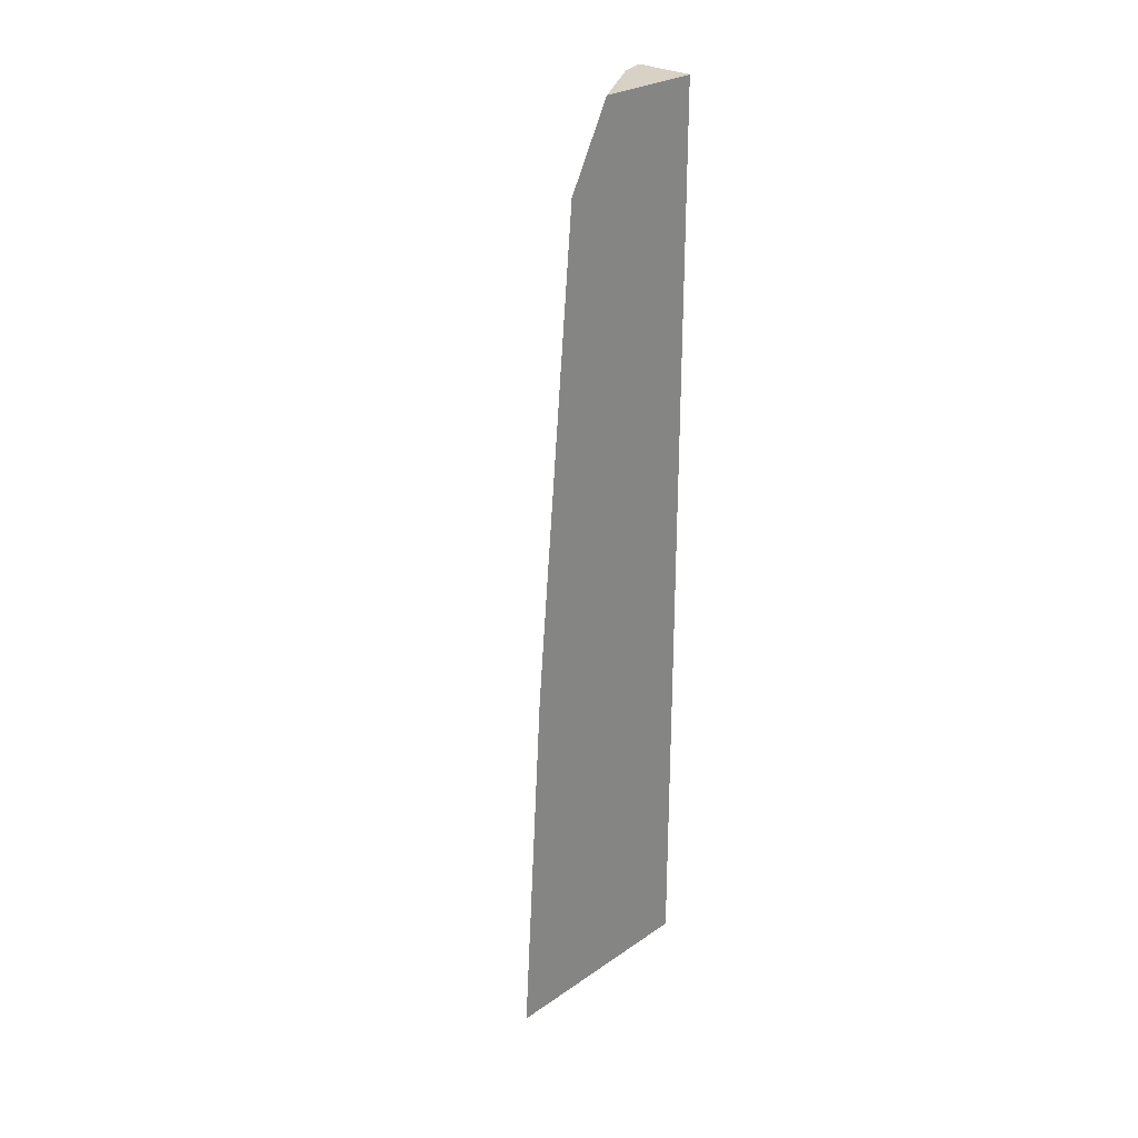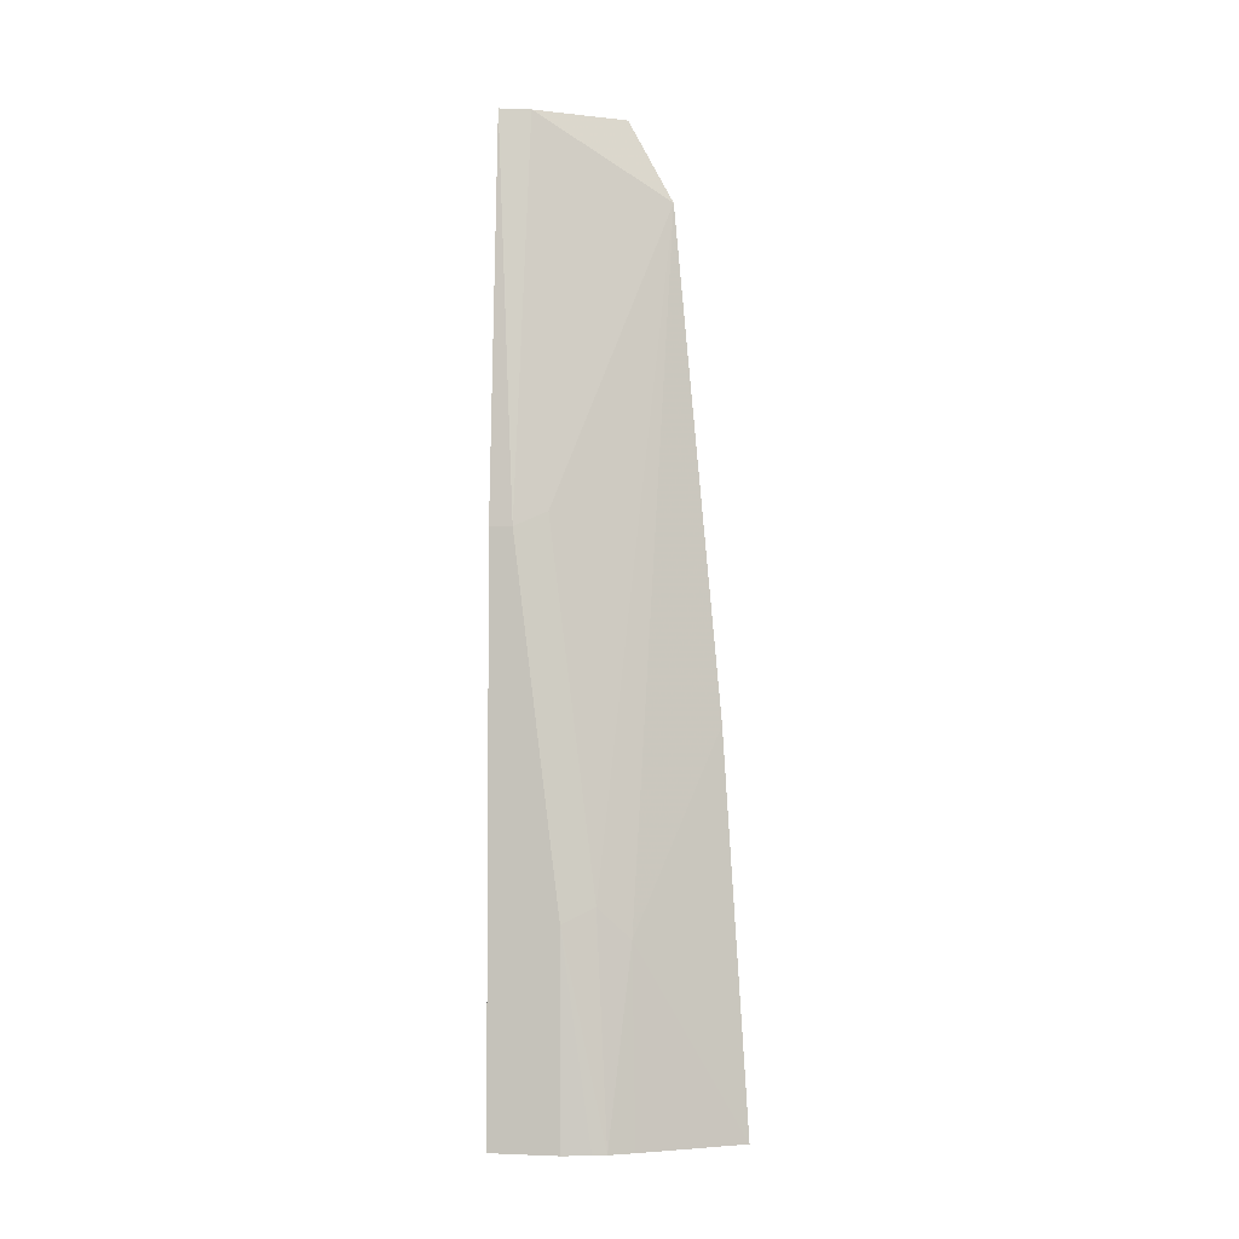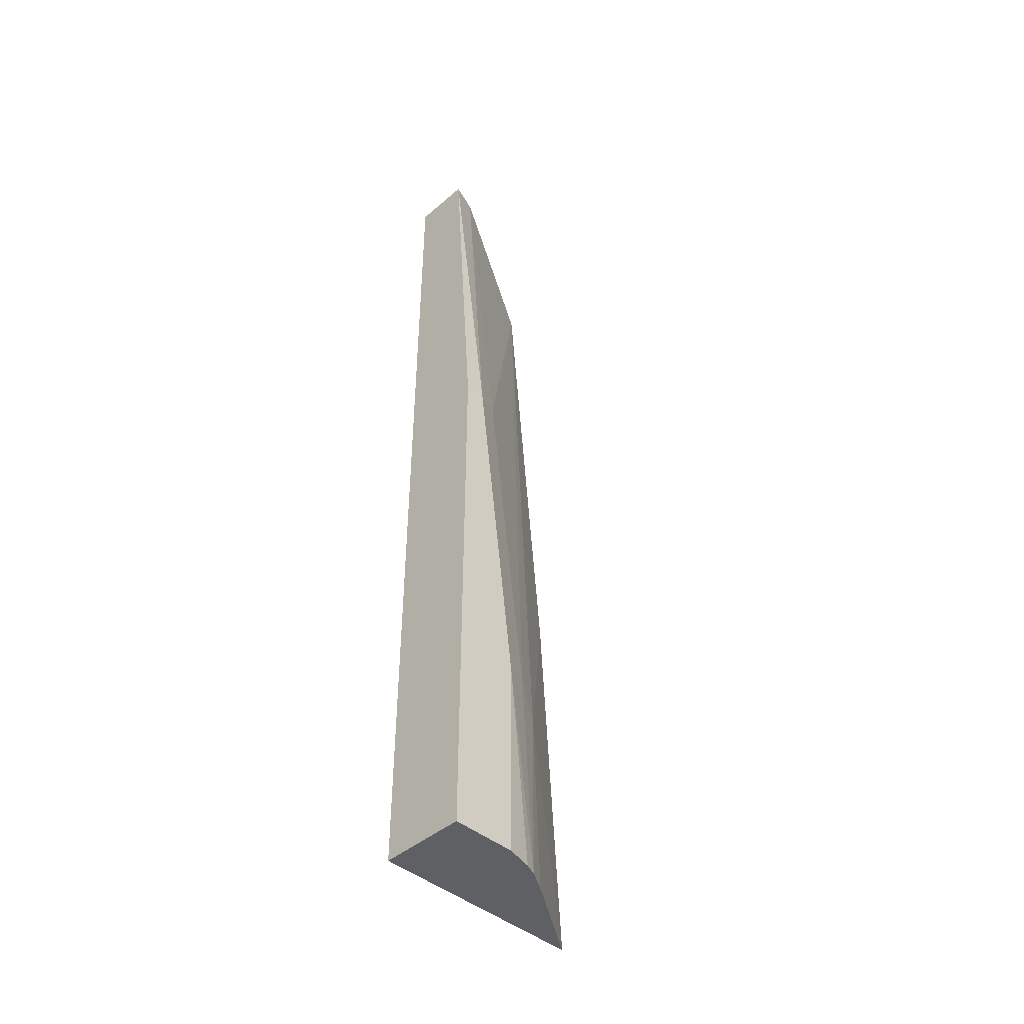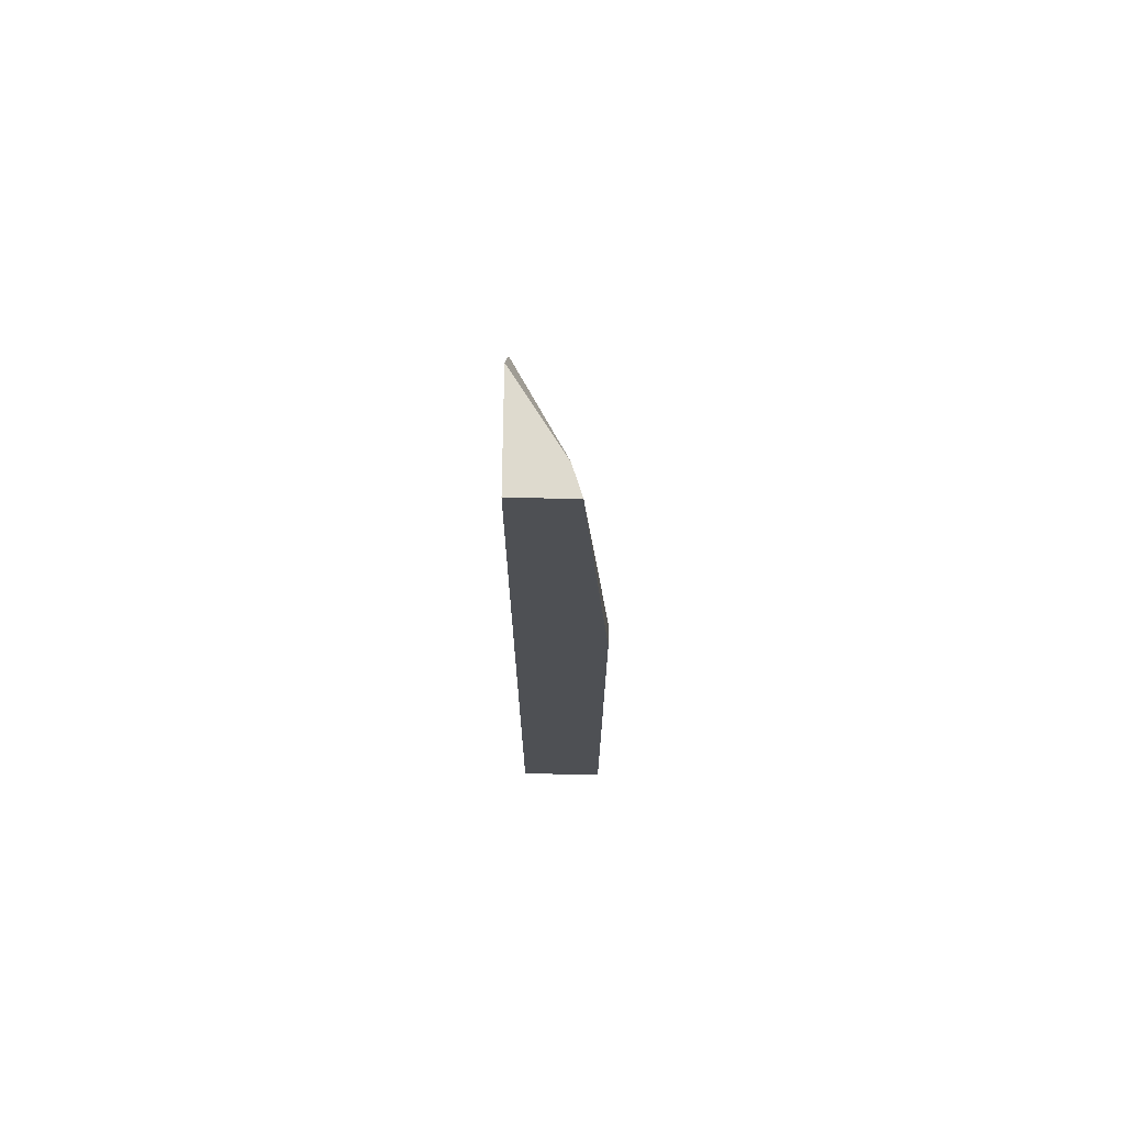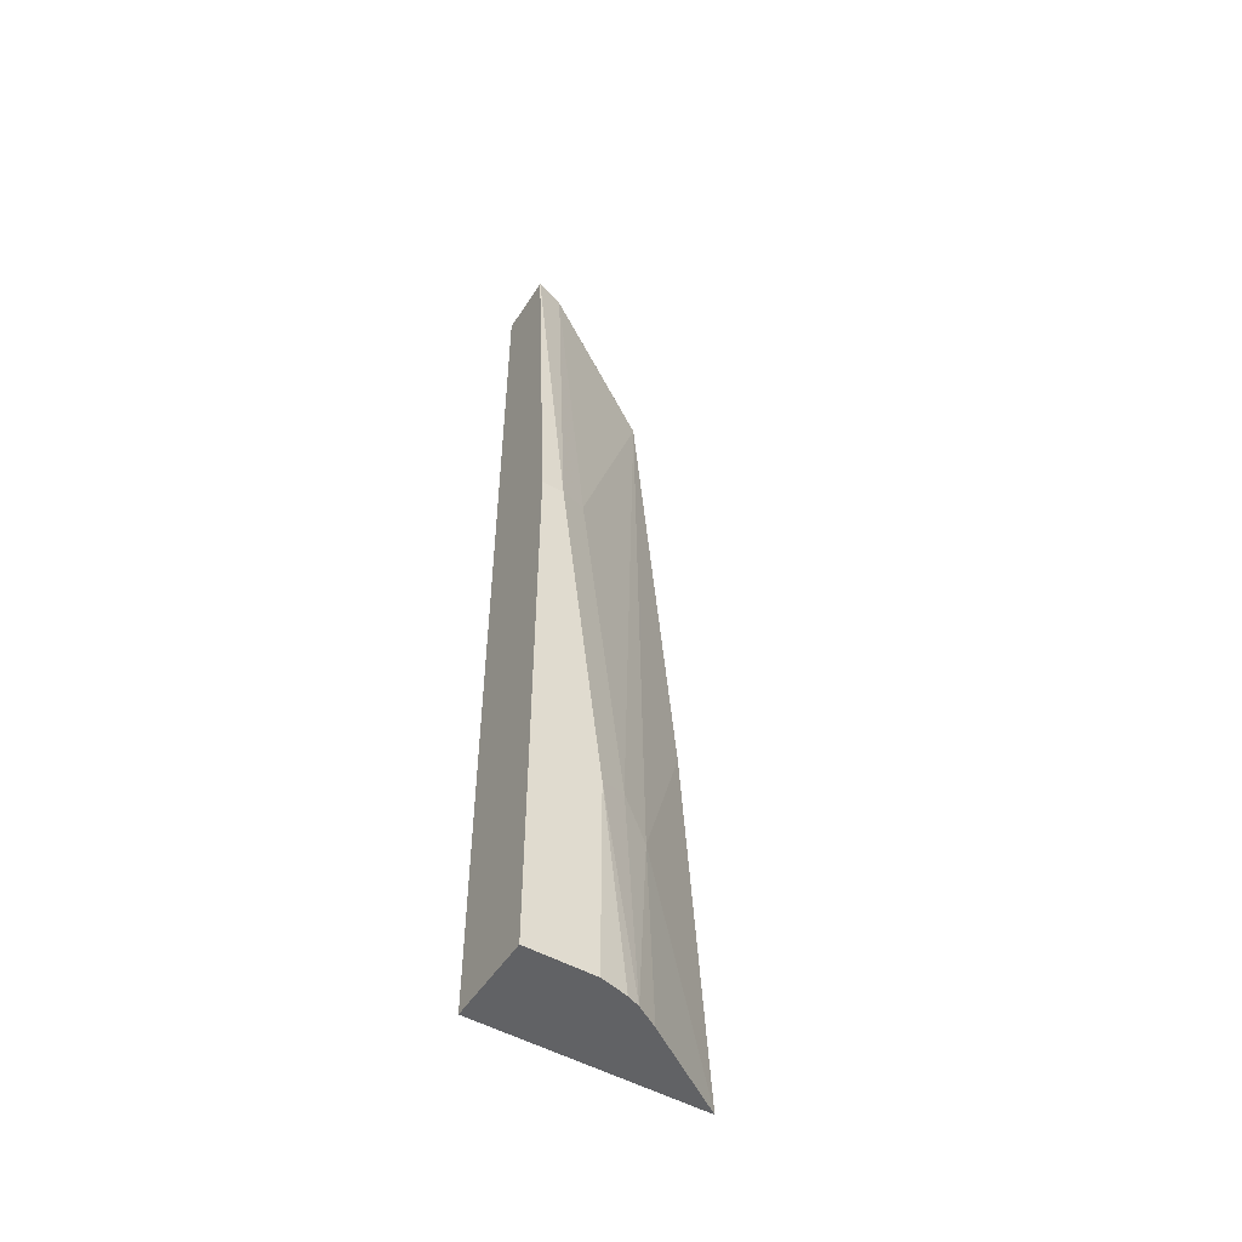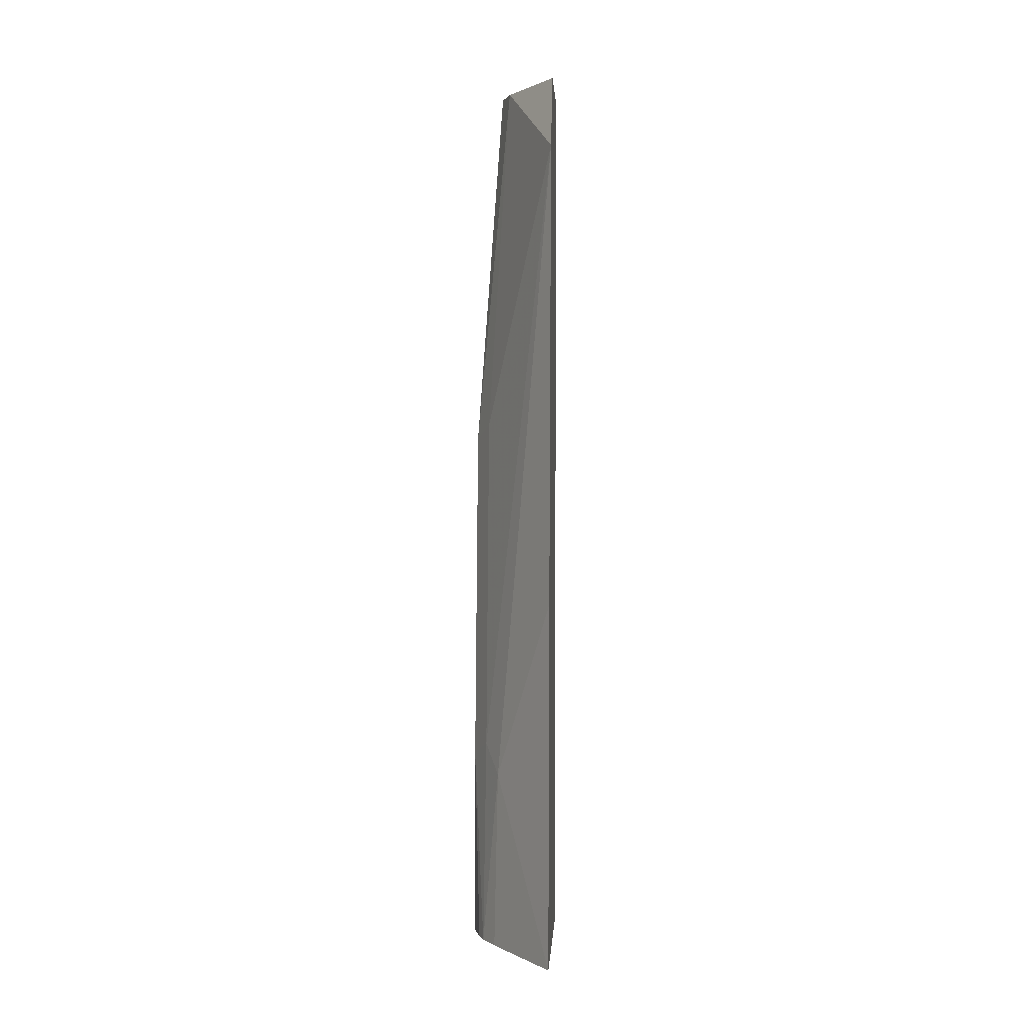
<metadata>
{"format":"obj","ext":"obj","renderer":"f3d","projection":"perspective","resolution":1024,"background":"white","views":[{"elev":27.2,"azim":-136.3,"up":"+Z"},{"elev":-3.5,"azim":101.6,"up":"+Z"},{"elev":-43.8,"azim":45.3,"up":"+Z"},{"elev":71.2,"azim":0.6,"up":"+Z"},{"elev":-50.6,"azim":58.3,"up":"+Z"},{"elev":1.2,"azim":-176.7,"up":"+Z"}]}
</metadata>
<code>
v 0.2802 0.1588 -0.2529
v 0.3065 0.1198 -0.2529
v 0.2802 0.06539 -0.2529
v 0.2802 0.1488 -0.0934
v 0.305 0.1182 -0.1742
v 0.3123 0.1103 -0.2529
v 0.3174 0.06539 -0.2529
v 0.2802 0.06539 0.1461
v 0.2802 0.1301 0.112
v 0.3112 0.1058 -0.1618
v 0.3145 0.1049 -0.2529
v 0.3174 0.09337 -0.168
v 0.3174 0.09337 -0.2529
v 0.3174 0.06539 -0.01869
v 0.3059 0.06539 0.1461
v 0.2802 0.1117 0.1461
v 0.3018 0.07778 0.1461
v 0.3112 0.08714 -0.01248
v 0.3174 0.0747 -0.01869
f 6 12 11
f 8 17 16
f 7 13 12
f 7 12 19
f 7 19 14
f 8 15 17
f 9 16 17
f 15 19 17
f 9 18 10
f 10 18 19
f 10 19 12
f 11 12 13
f 14 19 15
f 17 19 18
f 6 10 12
f 9 17 18
f 5 10 6
f 1 7 3
f 4 9 5
f 5 9 10
f 1 2 6
f 1 6 11
f 1 13 7
f 1 3 8
f 1 8 16
f 1 16 9
f 1 11 13
f 1 4 5
f 1 5 2
f 2 5 6
f 3 7 14
f 3 14 15
f 3 15 8
f 1 9 4

</code>
